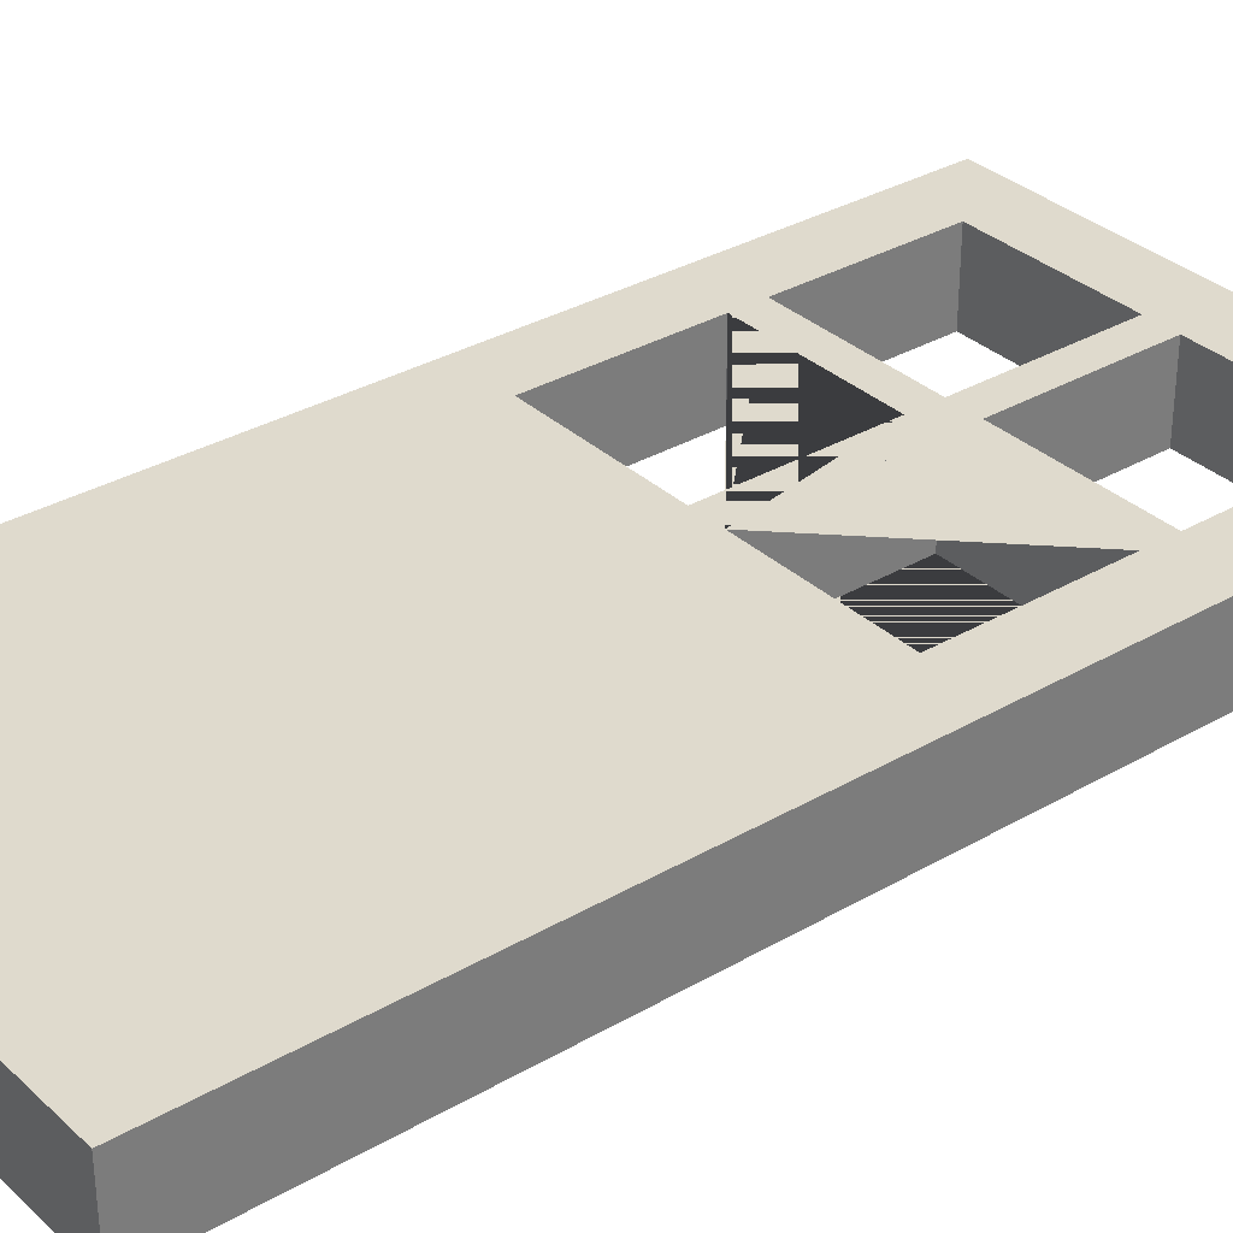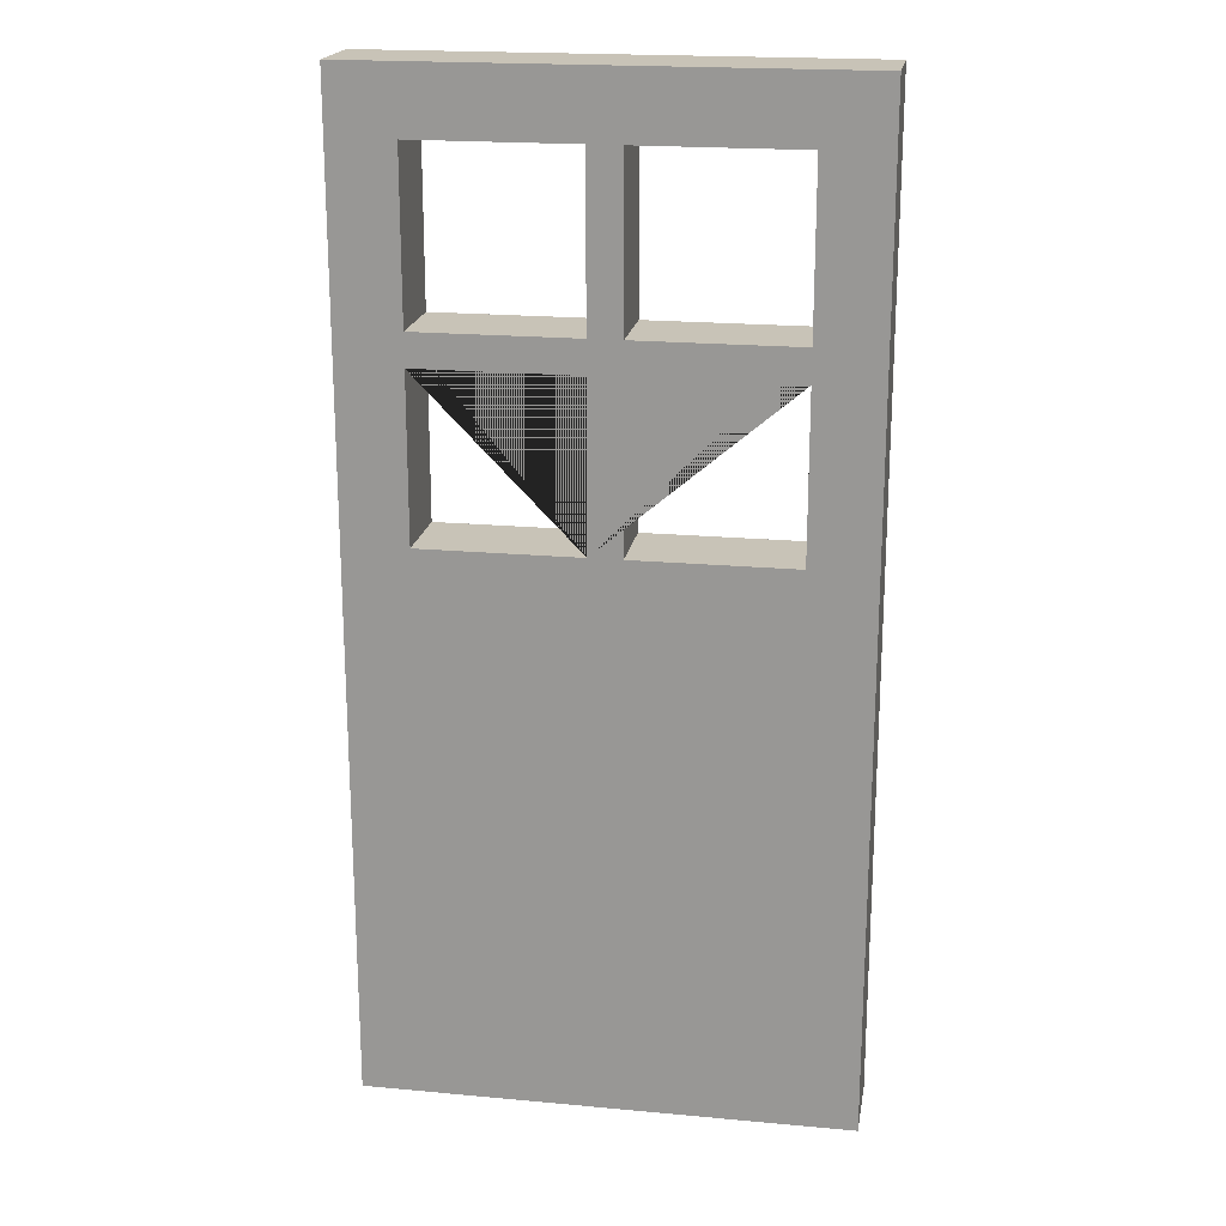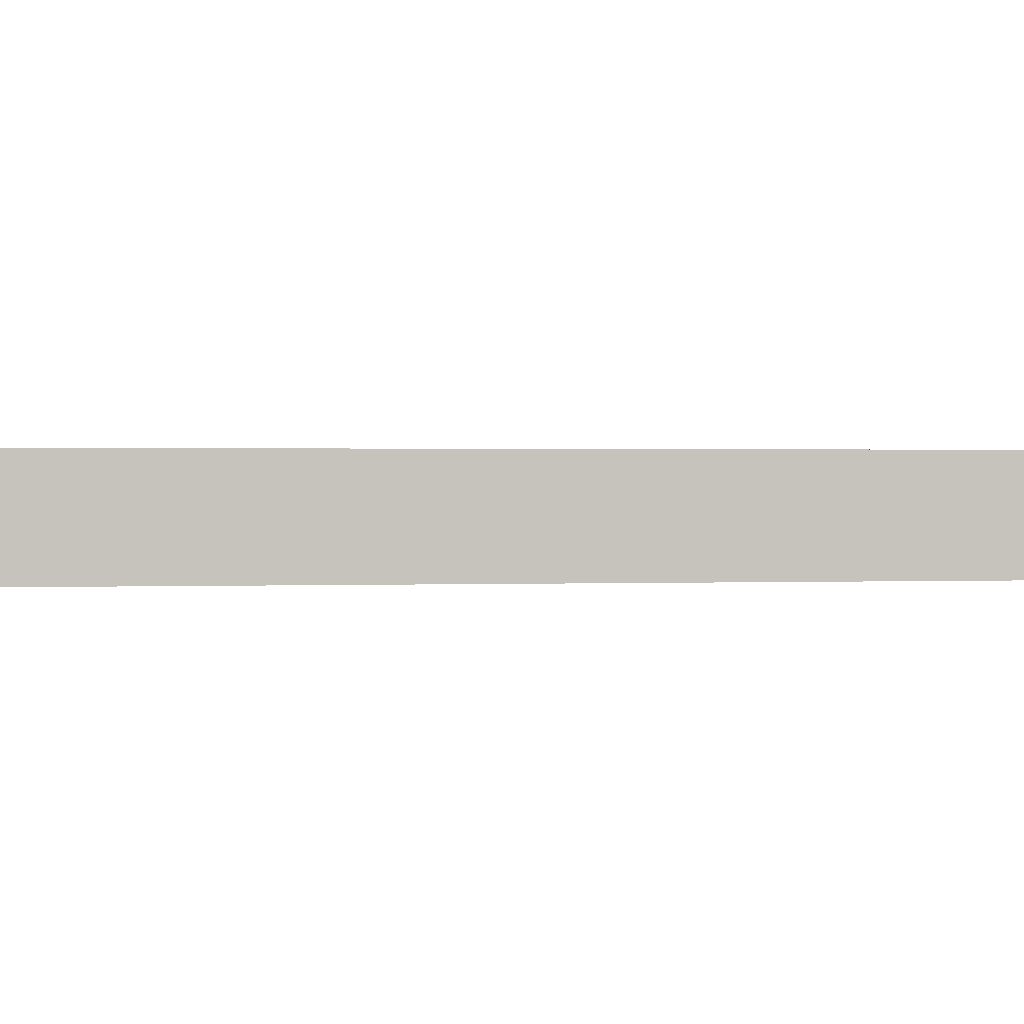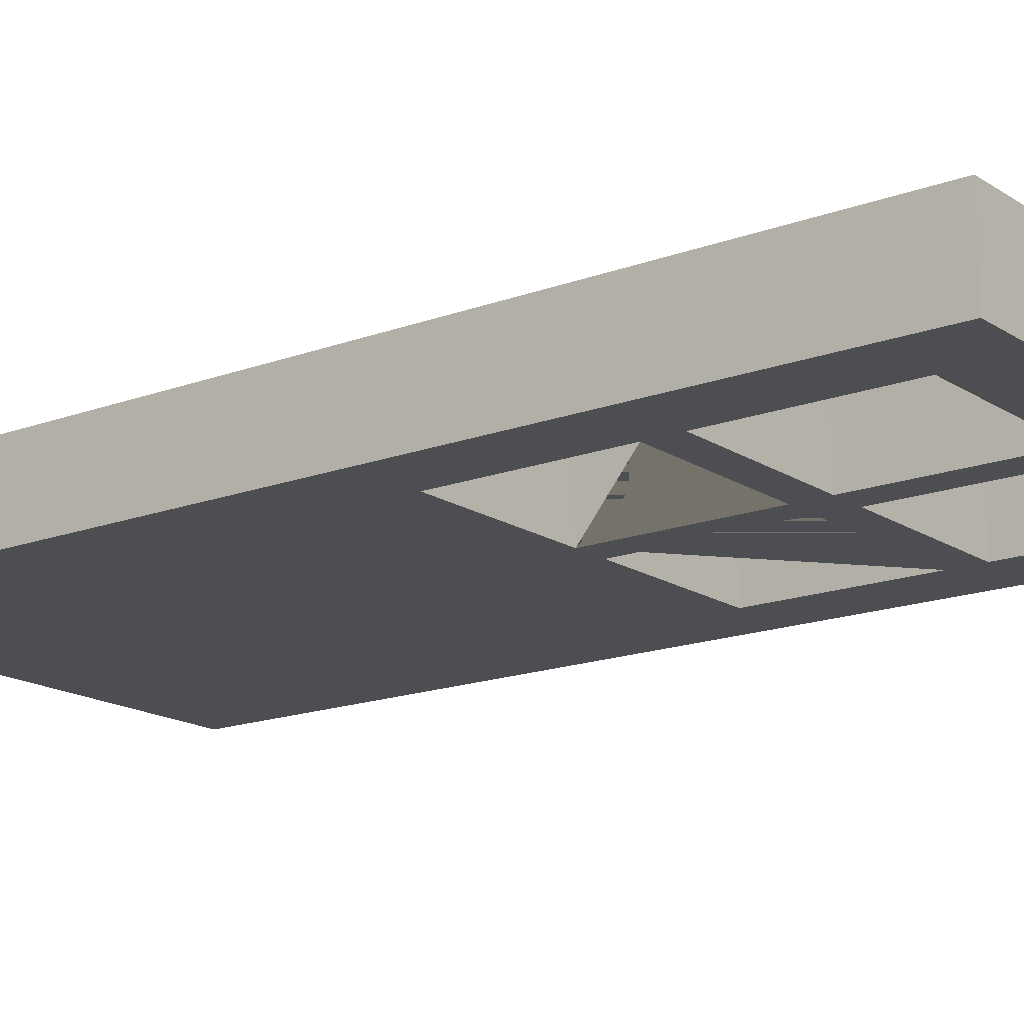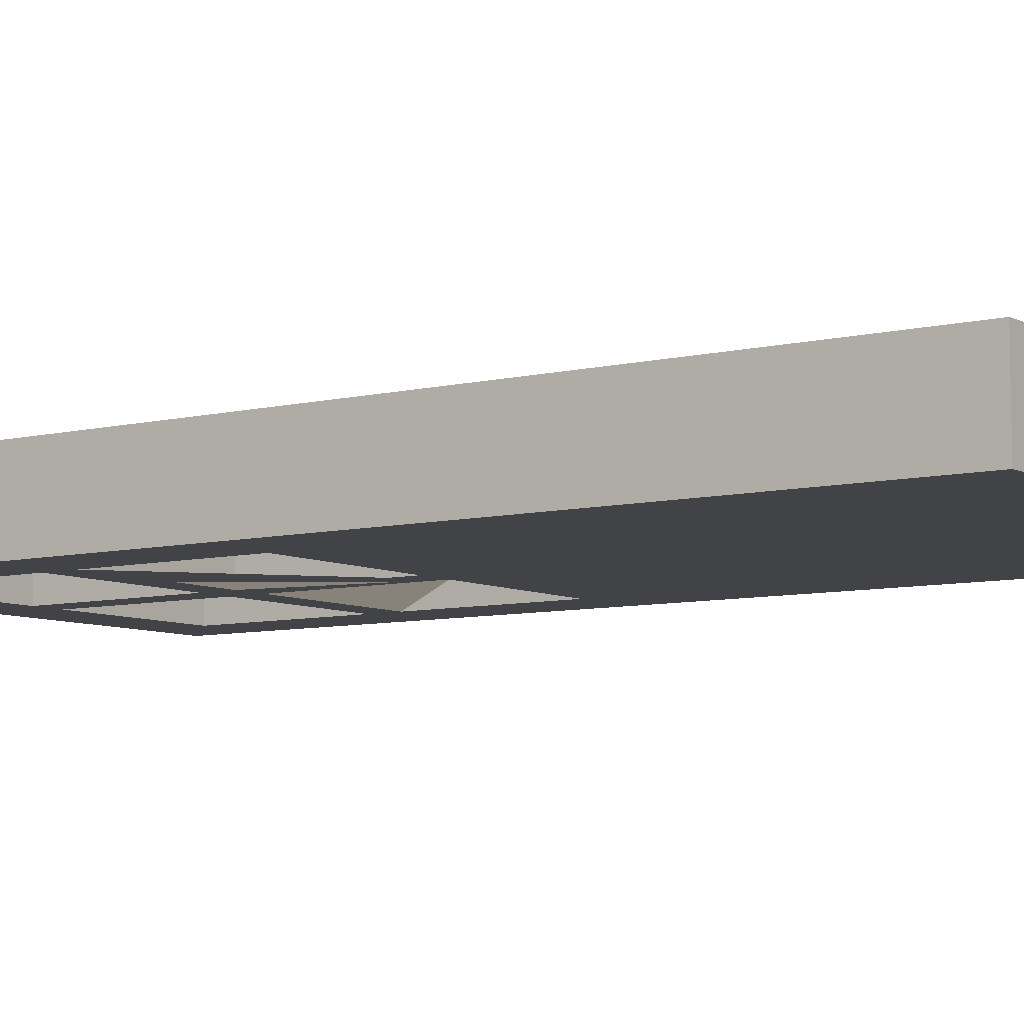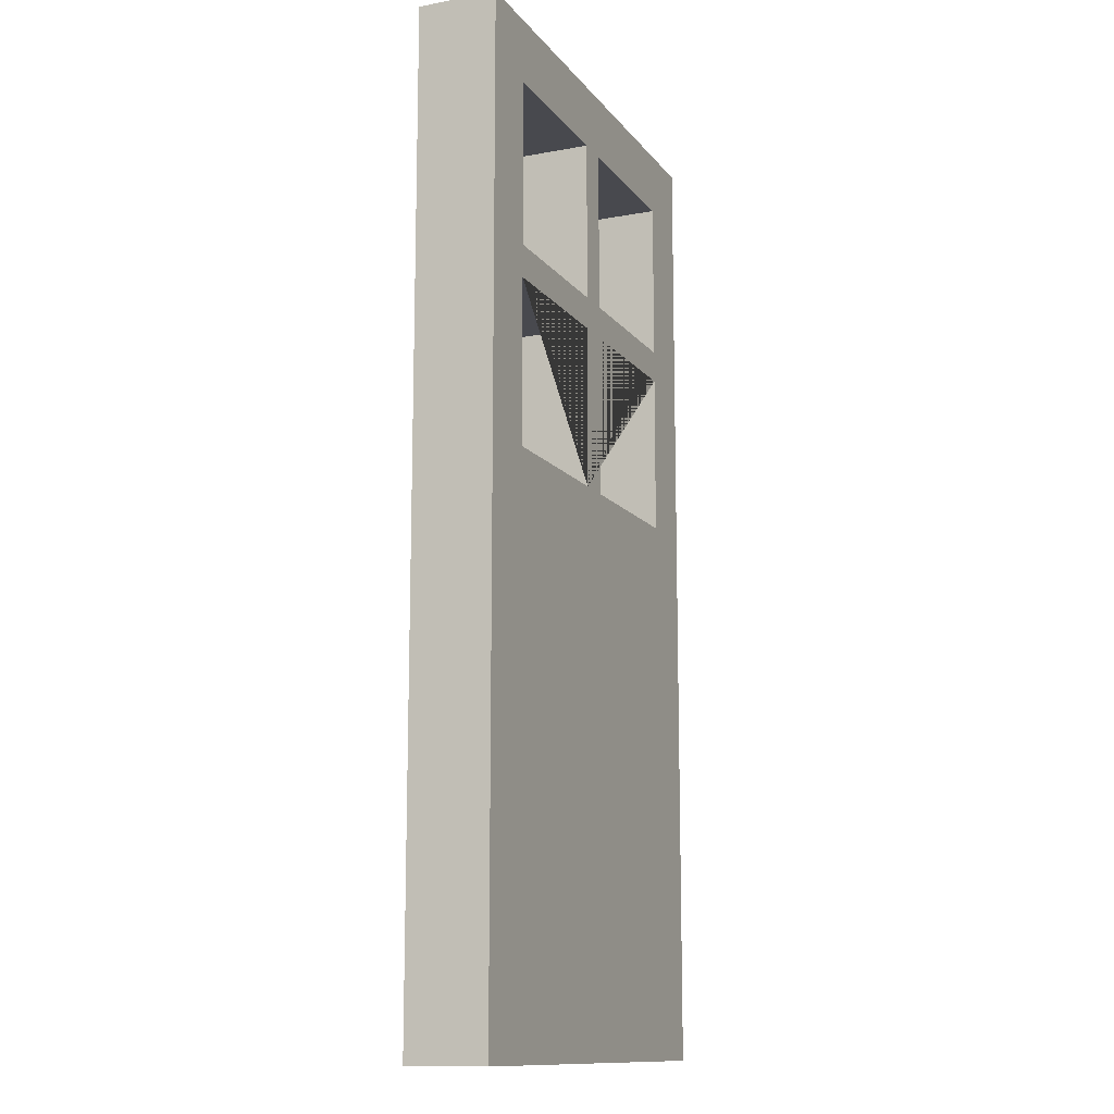
<metadata>
{"format":"obj","ext":"obj","renderer":"f3d","projection":"perspective","resolution":1024,"background":"white","views":[{"elev":32.9,"azim":51.3,"up":"+Z"},{"elev":19.7,"azim":-170.3,"up":"+Y"},{"elev":0.6,"azim":78.6,"up":"+Z"},{"elev":-16.5,"azim":127.4,"up":"+Z"},{"elev":-7.4,"azim":-54.5,"up":"+Z"},{"elev":-12.7,"azim":113.0,"up":"+Y"}]}
</metadata>
<code>
o Cube_Cube.002
v -1 0.004722 -0
v 1 0.004722 -0
v -1 4.07 0
v 1 4.07 0
v -1 2.037 0
v 1 2.037 0
v -0.06742 3.802 0
v -0.7323 3.802 0
v 0.7323 3.121 0
v 0.7323 3.802 0
v 0.7323 2.305 0
v 0.7323 2.986 0
v 0.06742 2.305 0
v 0.06742 2.986 0
v -0.7323 2.986 0
v -0.7323 2.305 0
v -0.06742 2.305 0
v -0.06742 2.986 0
v -0.7323 3.121 0
v -0.06742 3.121 0
v 0.06742 3.802 0
v 0.06742 3.121 0
v -1 2.037 0.3318
v -1 0.004722 0.3318
v 1 0.004722 0.3318
v 1 2.037 0.3318
v 1 4.07 0.3318
v -1 4.07 0.3318
v -0.06742 3.802 0.3318
v -0.7323 3.802 0.3318
v 0.7323 3.121 0.3318
v 0.7323 3.802 0.3318
v 0.7323 2.305 0.3318
v 0.7323 2.986 0.3318
v 0.06742 2.305 0.3318
v 0.06742 2.986 0.3318
v -0.7323 2.986 0.3318
v -0.7323 2.305 0.3318
v -0.06742 2.305 0.3318
v -0.06742 2.986 0.3318
v -0.7323 3.121 0.3318
v -0.06742 3.121 0.3318
v 0.06742 3.802 0.3318
v 0.06742 3.121 0.3318
f 1 5 6 2
f 33 35 39 38 23 26
f 27 32 31 34 33 26
f 35 36 34 31 44 43 29 42 41 37 40 39
f 24 25 26 23
f 13 17 18 15 19 20 7 21 22 9 12 14
f 4 6 11 12 9 10
f 11 6 5 16 17 13
f 8 19 15 16 5 3
f 7 8 3 4 10 21
f 30 28 23 38 37 41
f 29 43 32 27 28 30
f 18 17 39 40
f 10 9 31 32
f 1 2 25 24
f 15 18 40 37
f 12 11 33 34
f 2 6 26 25
f 19 8 30 41
f 11 13 35 33
f 7 20 42 29
f 13 14 36 35
f 6 4 27 26
f 20 19 41 42
f 14 12 34 36
f 4 3 28 27
f 21 10 32 43
f 16 15 37 38
f 3 5 23 28
f 22 21 43 44
f 17 16 38 39
f 8 7 29 30
f 9 22 44 31
f 5 1 24 23

</code>
